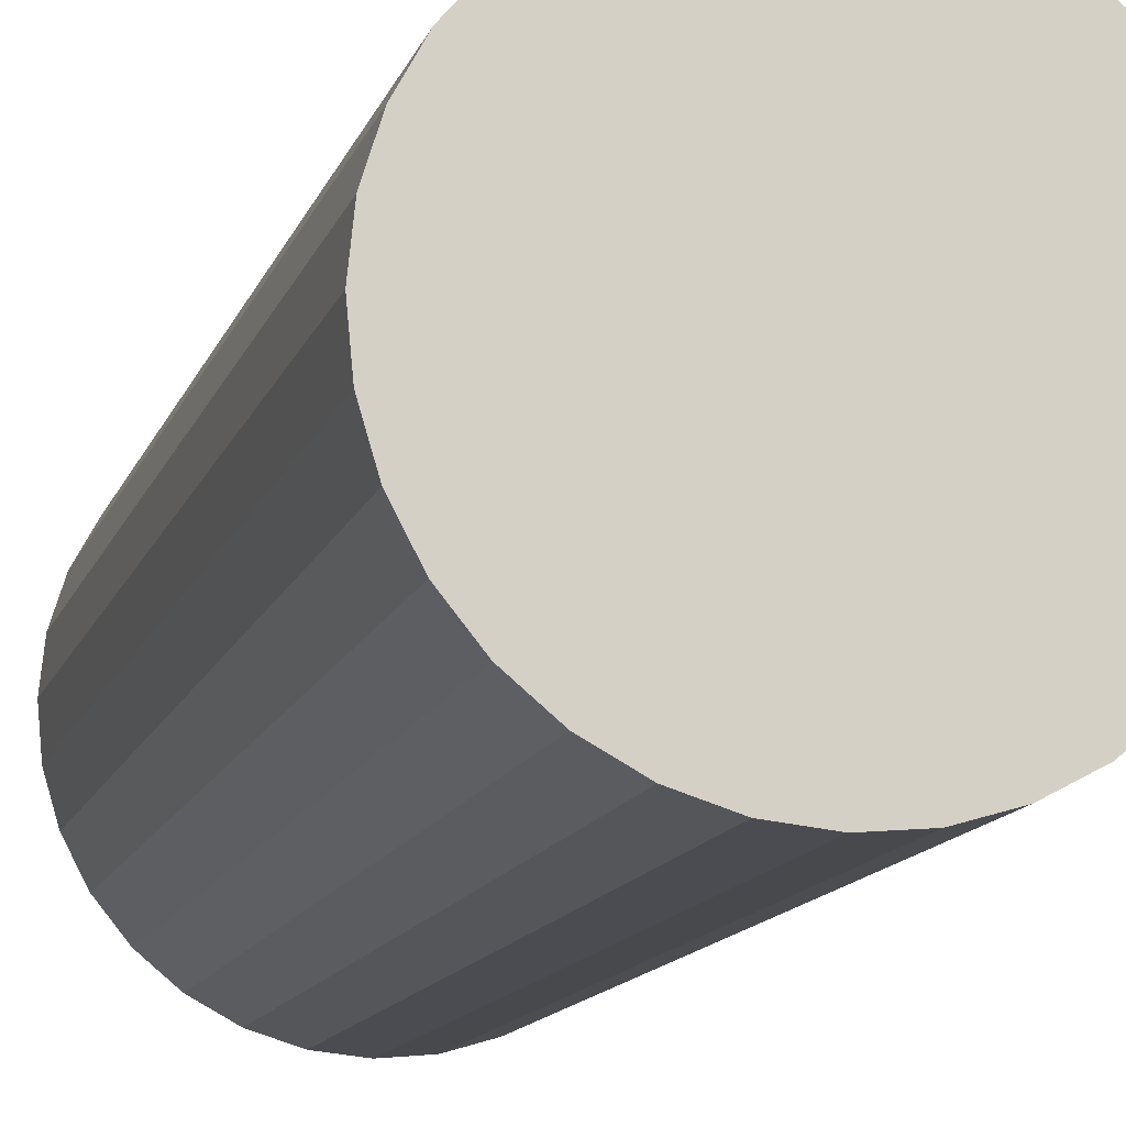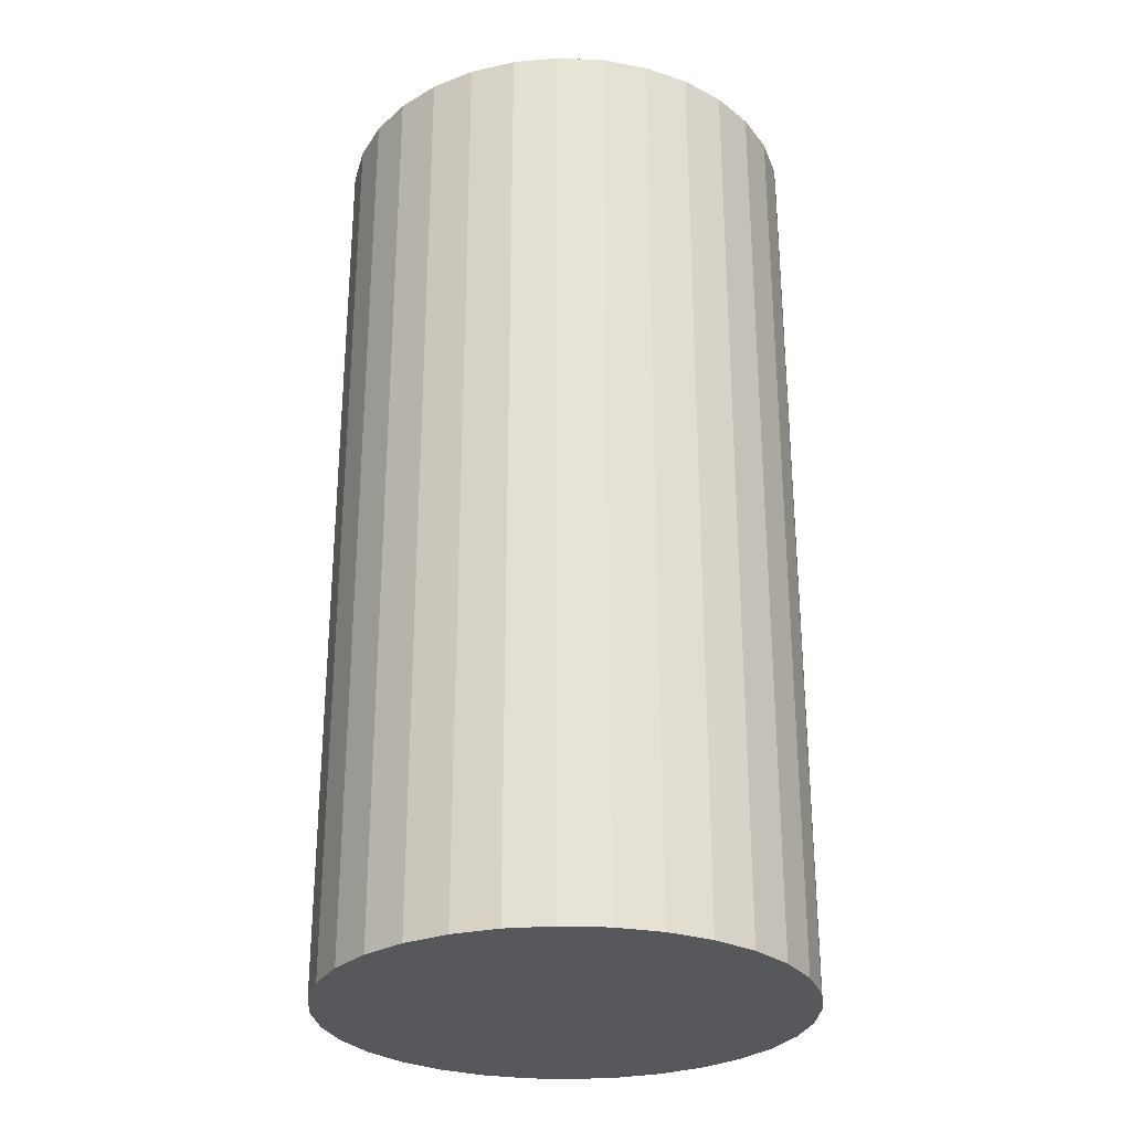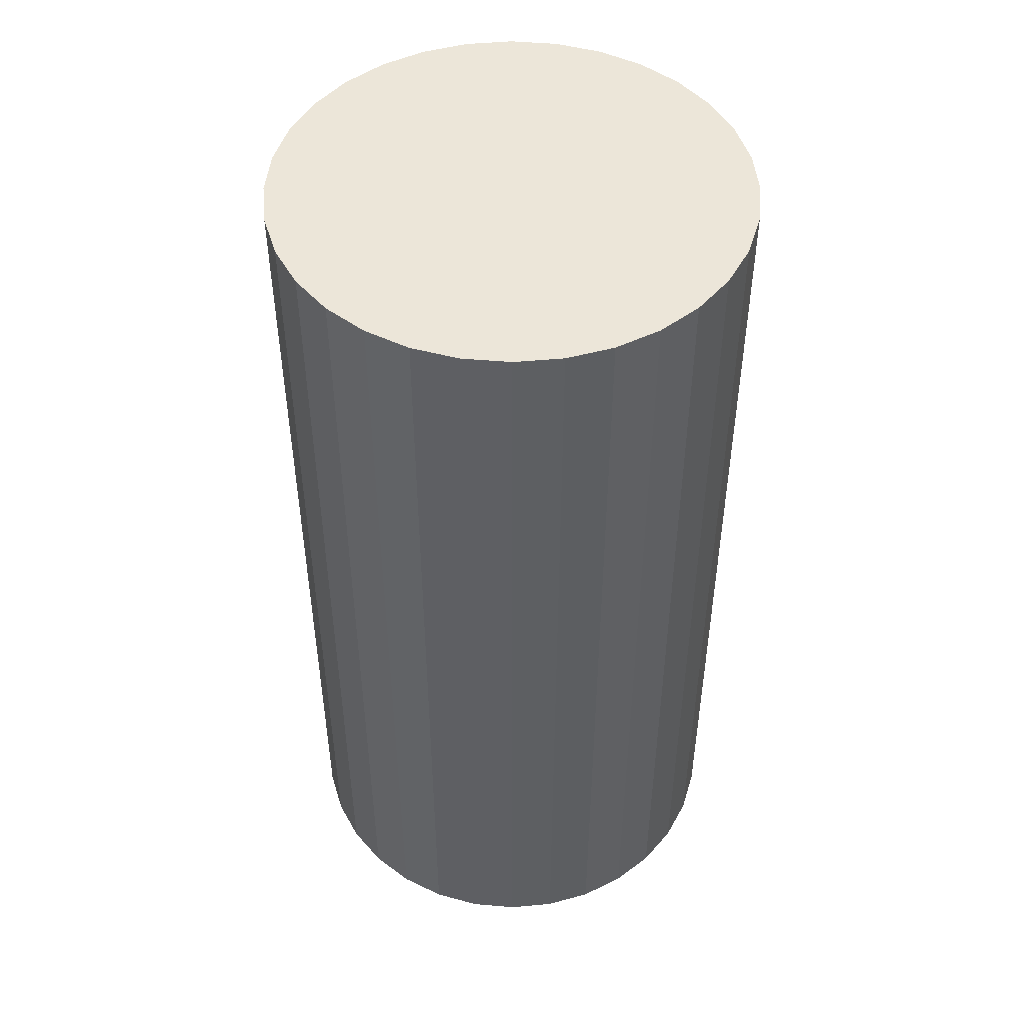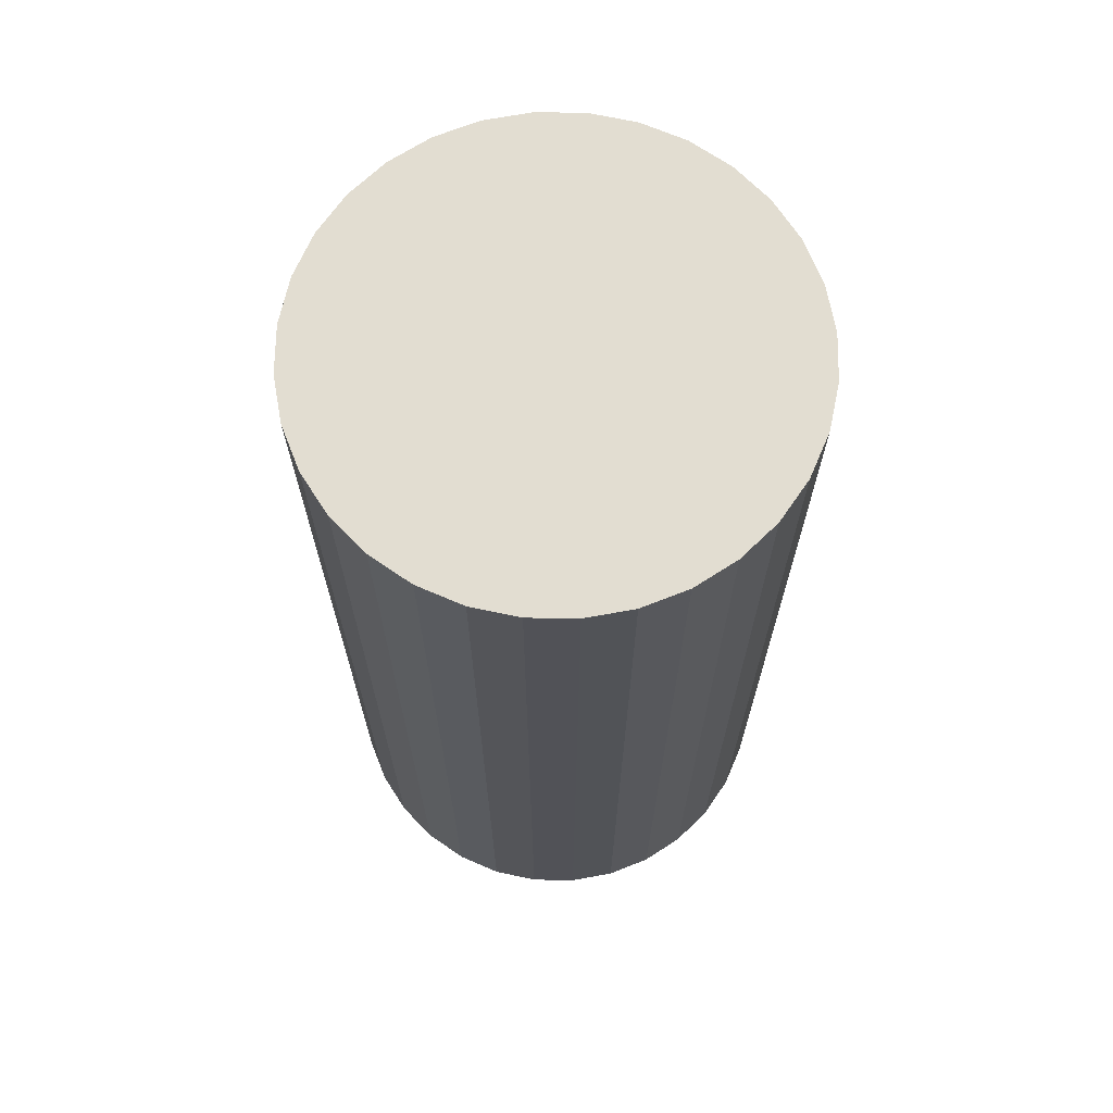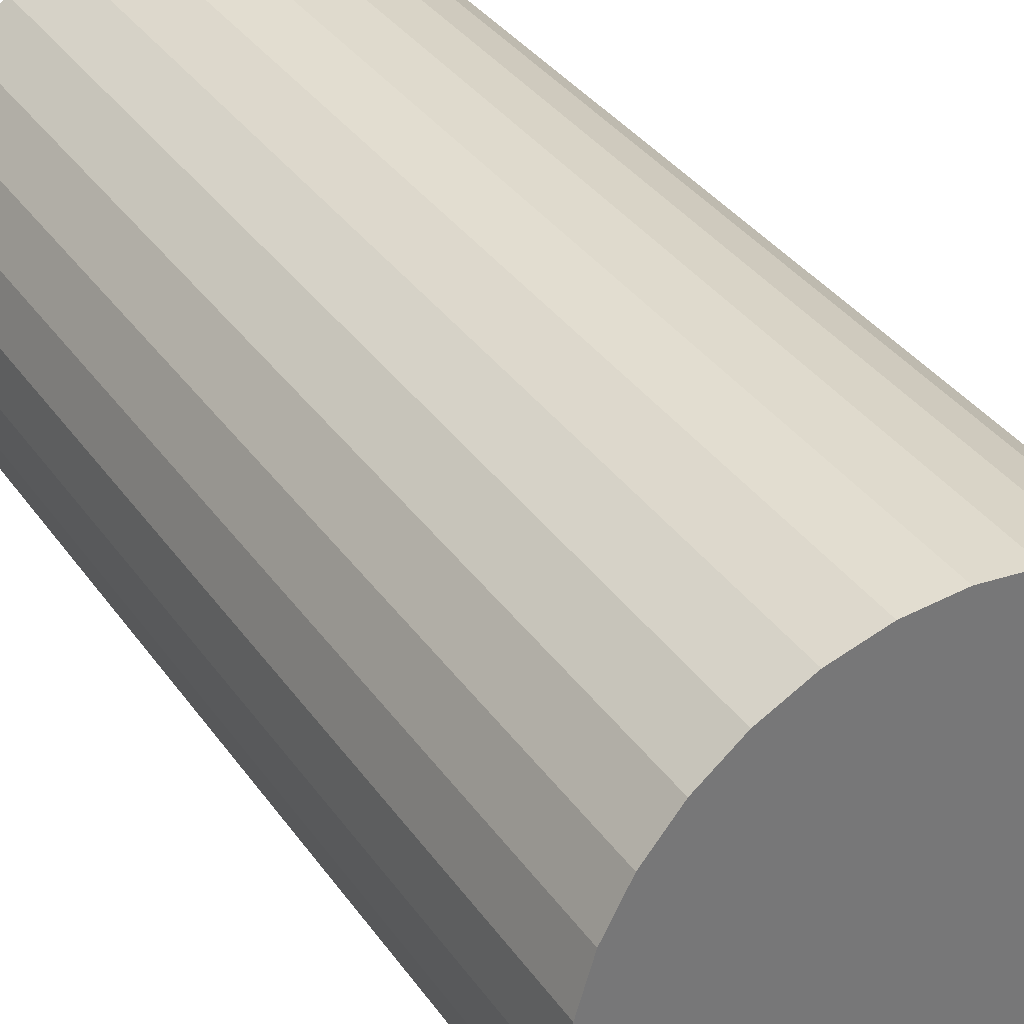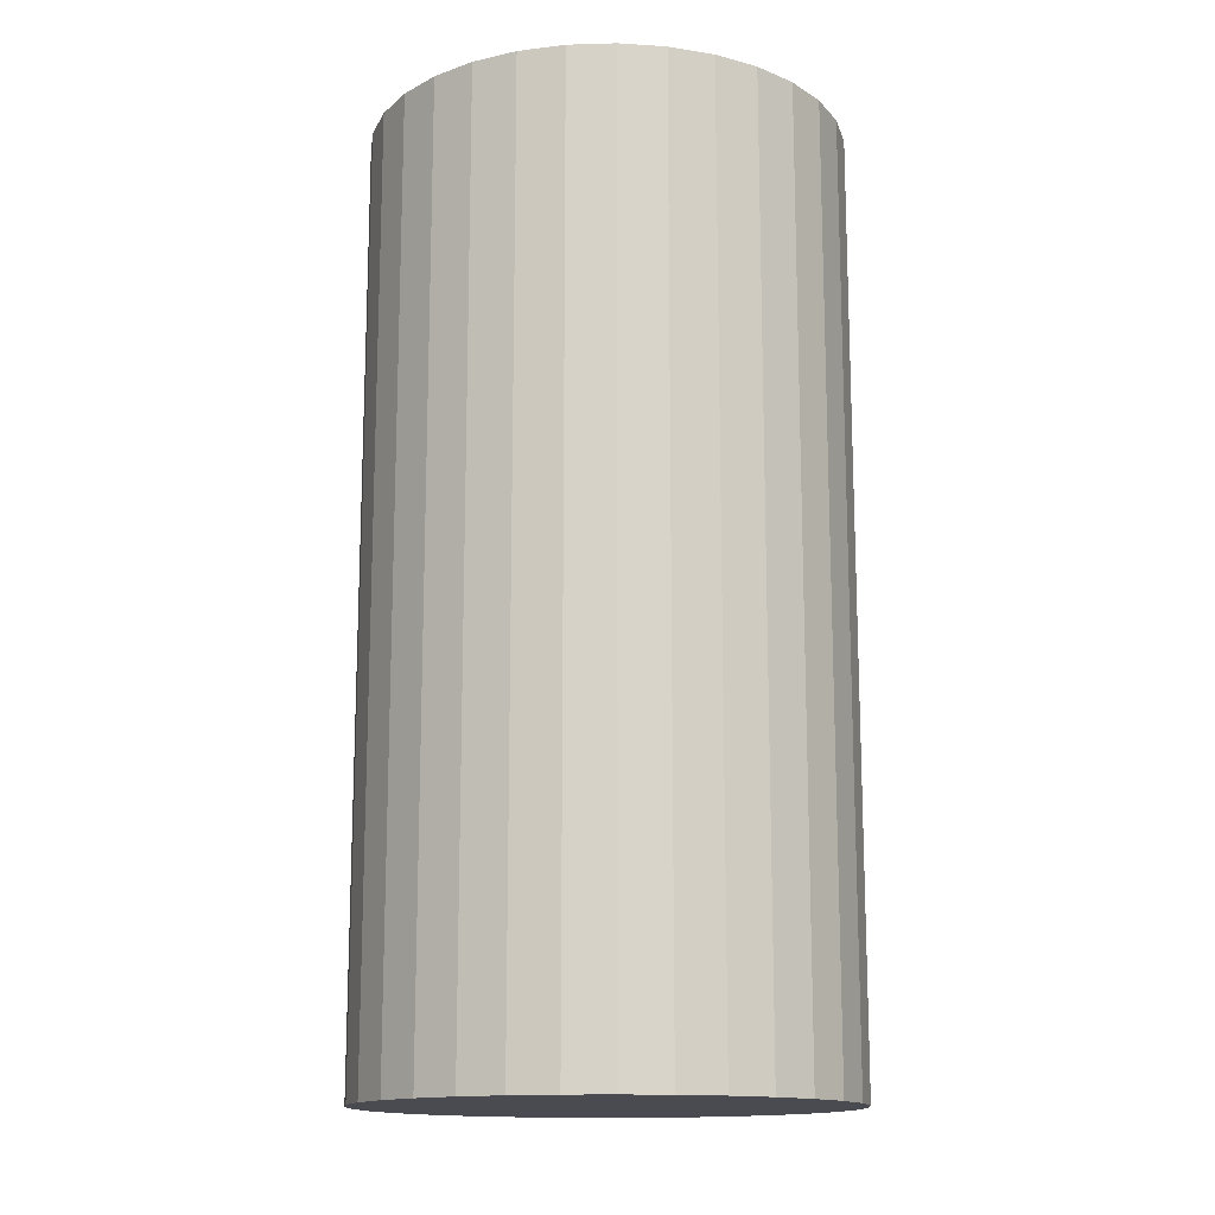
<metadata>
{"format":"obj","ext":"obj","renderer":"f3d","projection":"perspective","resolution":1024,"background":"white","views":[{"elev":-13.9,"azim":163.9,"up":"+Y"},{"elev":-28.4,"azim":24.3,"up":"+Z"},{"elev":48.6,"azim":157.4,"up":"+Z"},{"elev":68.6,"azim":96.5,"up":"+Z"},{"elev":34.9,"azim":150.1,"up":"+Y"},{"elev":-14.6,"azim":-170.8,"up":"+Z"}]}
</metadata>
<code>
v 0 0 -0.04253
v 0.02159 0 -0.04253
v 0.02159 0 0.04253
v 0 0 0.04253
v 0.02117 0.004212 -0.04253
v 0.02117 0.004212 0.04253
v 0.01994 0.008261 -0.04253
v 0.01994 0.008261 0.04253
v 0.01795 0.01199 -0.04253
v 0.01795 0.01199 0.04253
v 0.01526 0.01526 -0.04253
v 0.01526 0.01526 0.04253
v 0.01199 0.01795 -0.04253
v 0.01199 0.01795 0.04253
v 0.008261 0.01994 -0.04253
v 0.008261 0.01994 0.04253
v 0.004212 0.02117 -0.04253
v 0.004212 0.02117 0.04253
v 0 0.02159 -0.04253
v 0 0.02159 0.04253
v -0.004212 0.02117 -0.04253
v -0.004212 0.02117 0.04253
v -0.008261 0.01994 -0.04253
v -0.008261 0.01994 0.04253
v -0.01199 0.01795 -0.04253
v -0.01199 0.01795 0.04253
v -0.01526 0.01526 -0.04253
v -0.01526 0.01526 0.04253
v -0.01795 0.01199 -0.04253
v -0.01795 0.01199 0.04253
v -0.01994 0.008261 -0.04253
v -0.01994 0.008261 0.04253
v -0.02117 0.004212 -0.04253
v -0.02117 0.004212 0.04253
v -0.02159 0 -0.04253
v -0.02159 0 0.04253
v -0.02117 -0.004212 -0.04253
v -0.02117 -0.004212 0.04253
v -0.01994 -0.008261 -0.04253
v -0.01994 -0.008261 0.04253
v -0.01795 -0.01199 -0.04253
v -0.01795 -0.01199 0.04253
v -0.01526 -0.01526 -0.04253
v -0.01526 -0.01526 0.04253
v -0.01199 -0.01795 -0.04253
v -0.01199 -0.01795 0.04253
v -0.008261 -0.01994 -0.04253
v -0.008261 -0.01994 0.04253
v -0.004212 -0.02117 -0.04253
v -0.004212 -0.02117 0.04253
v -0 -0.02159 -0.04253
v -0 -0.02159 0.04253
v 0.004212 -0.02117 -0.04253
v 0.004212 -0.02117 0.04253
v 0.008261 -0.01994 -0.04253
v 0.008261 -0.01994 0.04253
v 0.01199 -0.01795 -0.04253
v 0.01199 -0.01795 0.04253
v 0.01526 -0.01526 -0.04253
v 0.01526 -0.01526 0.04253
v 0.01795 -0.01199 -0.04253
v 0.01795 -0.01199 0.04253
v 0.01994 -0.008261 -0.04253
v 0.01994 -0.008261 0.04253
v 0.02117 -0.004212 -0.04253
v 0.02117 -0.004212 0.04253
f 2 1 5
f 2 5 3
f 3 5 6
f 3 6 4
f 5 1 7
f 5 7 6
f 6 7 8
f 6 8 4
f 7 1 9
f 7 9 8
f 8 9 10
f 8 10 4
f 9 1 11
f 9 11 10
f 10 11 12
f 10 12 4
f 11 1 13
f 11 13 12
f 12 13 14
f 12 14 4
f 13 1 15
f 13 15 14
f 14 15 16
f 14 16 4
f 15 1 17
f 15 17 16
f 16 17 18
f 16 18 4
f 17 1 19
f 17 19 18
f 18 19 20
f 18 20 4
f 19 1 21
f 19 21 20
f 20 21 22
f 20 22 4
f 21 1 23
f 21 23 22
f 22 23 24
f 22 24 4
f 23 1 25
f 23 25 24
f 24 25 26
f 24 26 4
f 25 1 27
f 25 27 26
f 26 27 28
f 26 28 4
f 27 1 29
f 27 29 28
f 28 29 30
f 28 30 4
f 29 1 31
f 29 31 30
f 30 31 32
f 30 32 4
f 31 1 33
f 31 33 32
f 32 33 34
f 32 34 4
f 33 1 35
f 33 35 34
f 34 35 36
f 34 36 4
f 35 1 37
f 35 37 36
f 36 37 38
f 36 38 4
f 37 1 39
f 37 39 38
f 38 39 40
f 38 40 4
f 39 1 41
f 39 41 40
f 40 41 42
f 40 42 4
f 41 1 43
f 41 43 42
f 42 43 44
f 42 44 4
f 43 1 45
f 43 45 44
f 44 45 46
f 44 46 4
f 45 1 47
f 45 47 46
f 46 47 48
f 46 48 4
f 47 1 49
f 47 49 48
f 48 49 50
f 48 50 4
f 49 1 51
f 49 51 50
f 50 51 52
f 50 52 4
f 51 1 53
f 51 53 52
f 52 53 54
f 52 54 4
f 53 1 55
f 53 55 54
f 54 55 56
f 54 56 4
f 55 1 57
f 55 57 56
f 56 57 58
f 56 58 4
f 57 1 59
f 57 59 58
f 58 59 60
f 58 60 4
f 59 1 61
f 59 61 60
f 60 61 62
f 60 62 4
f 61 1 63
f 61 63 62
f 62 63 64
f 62 64 4
f 63 1 65
f 63 65 64
f 64 65 66
f 64 66 4
f 65 1 2
f 65 2 66
f 66 2 3
f 66 3 4

</code>
